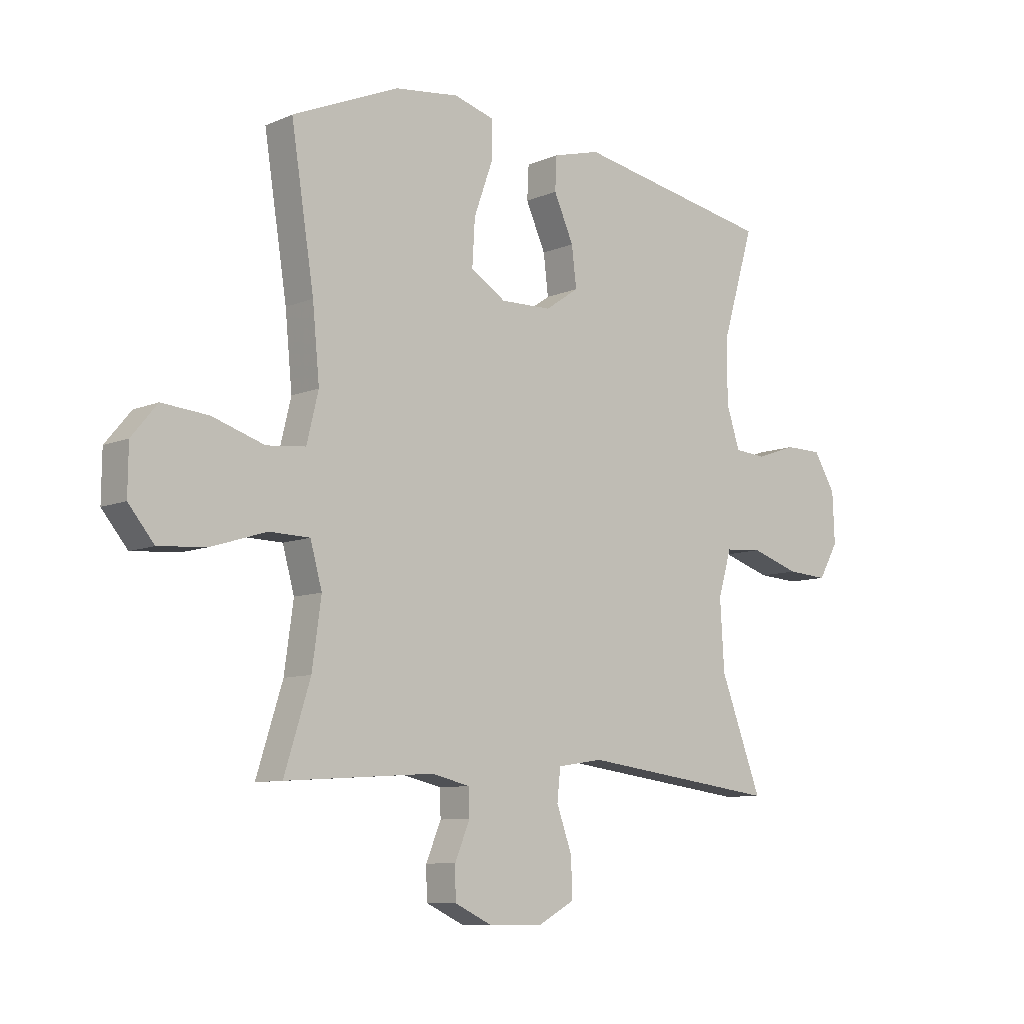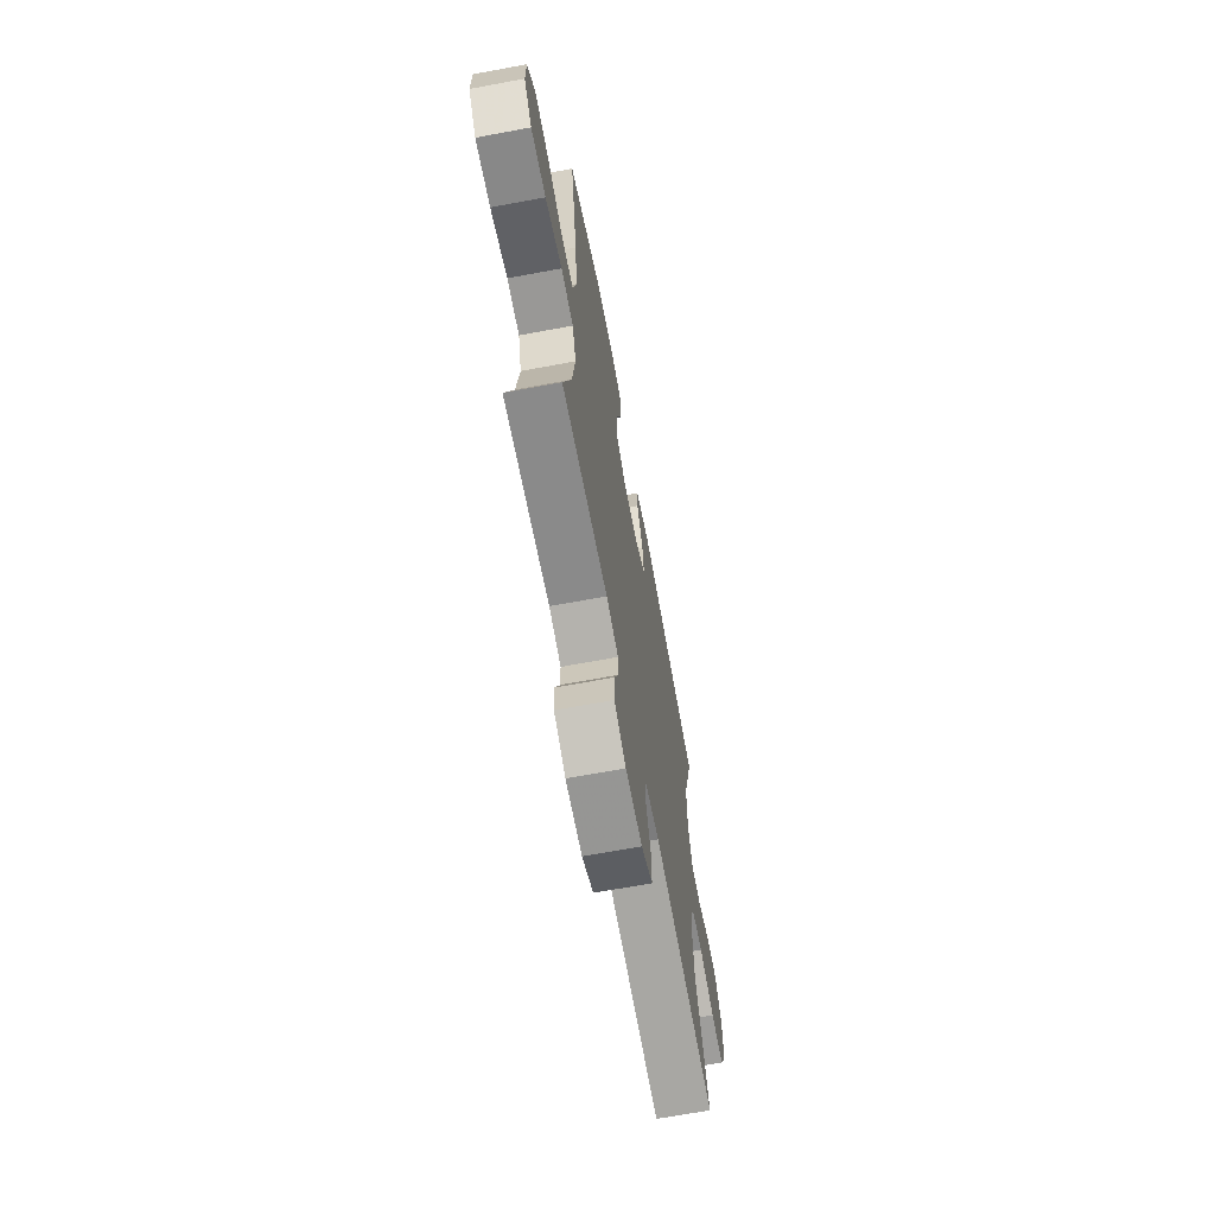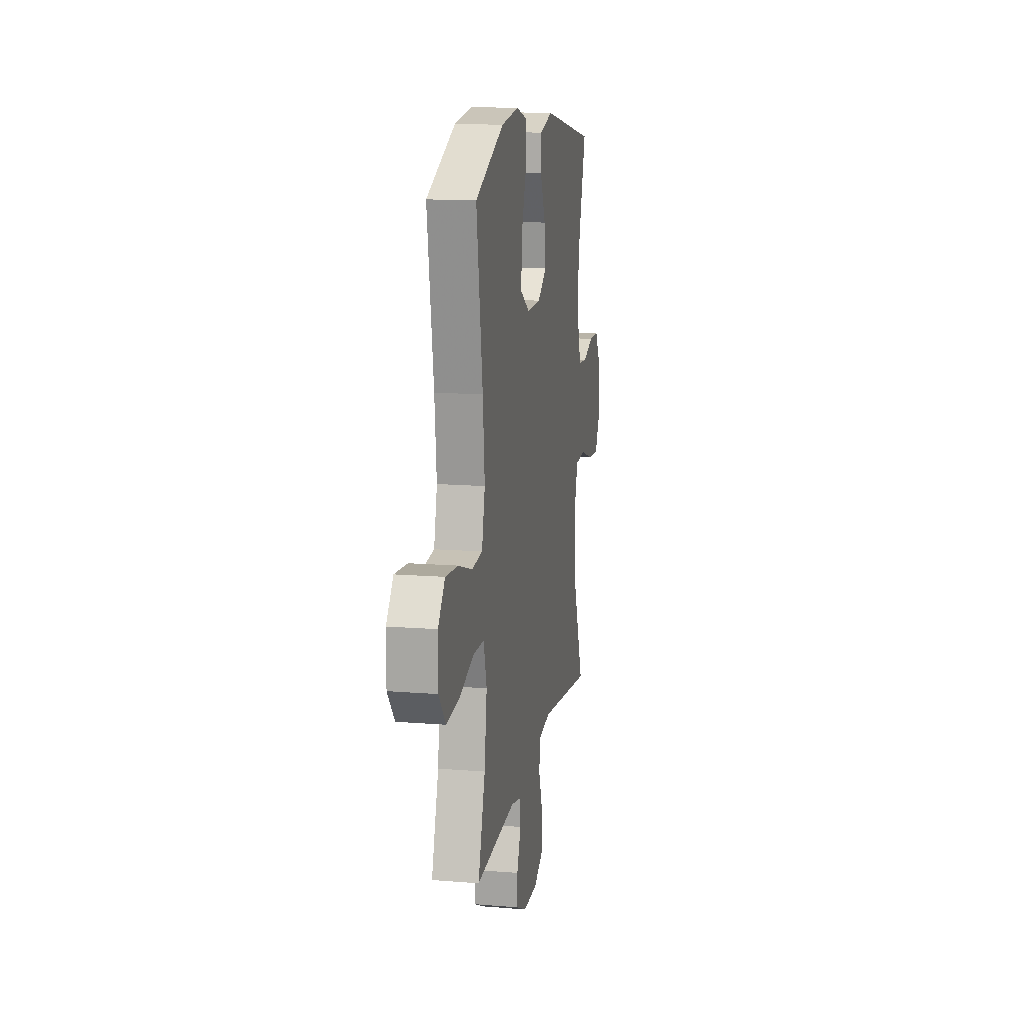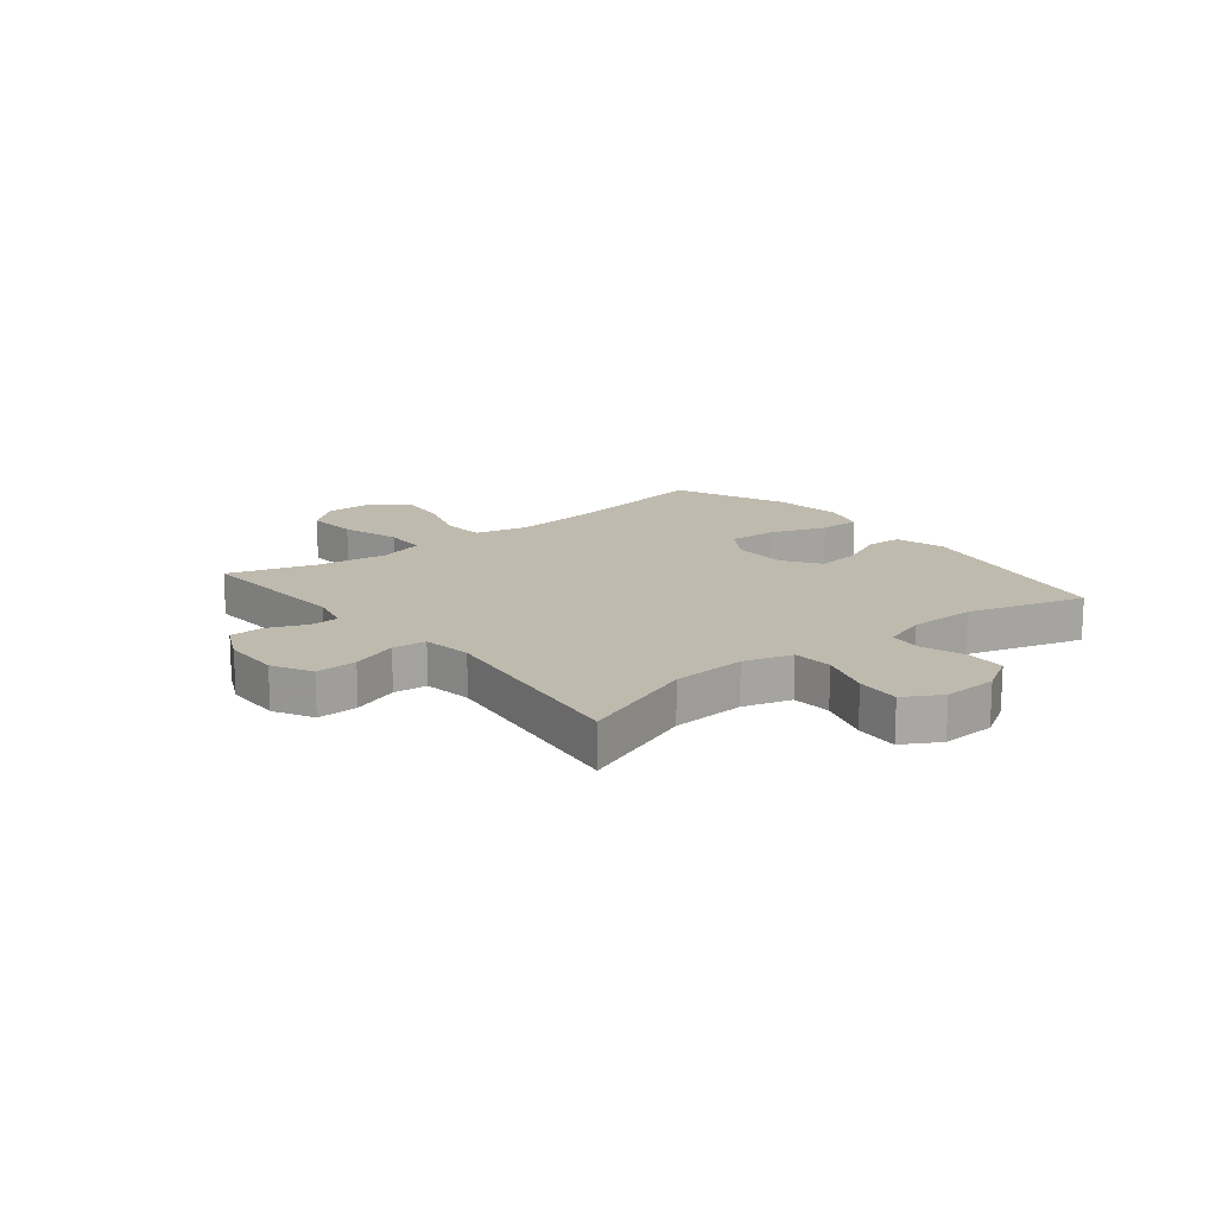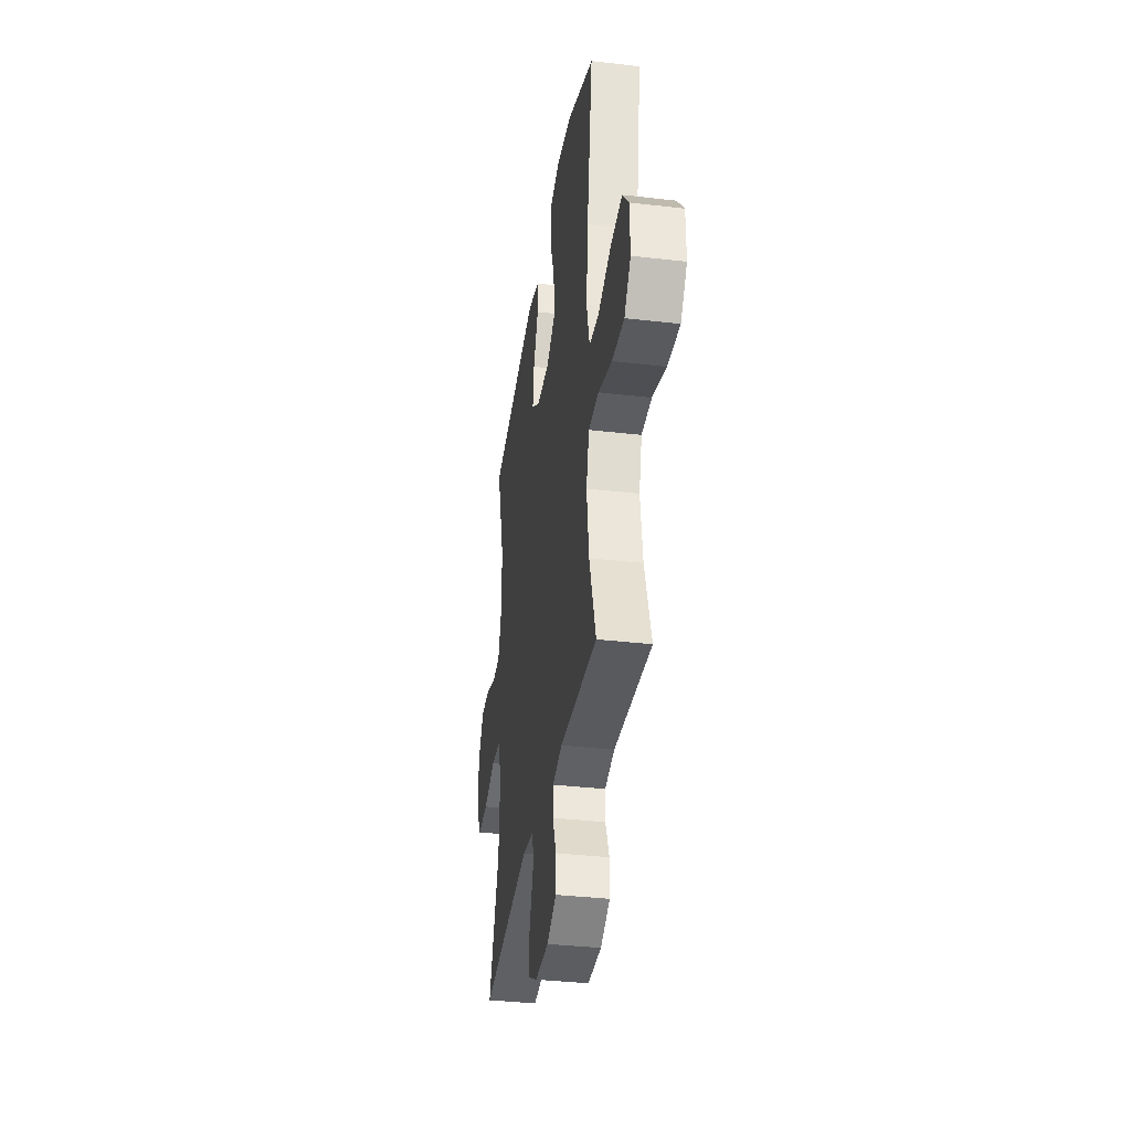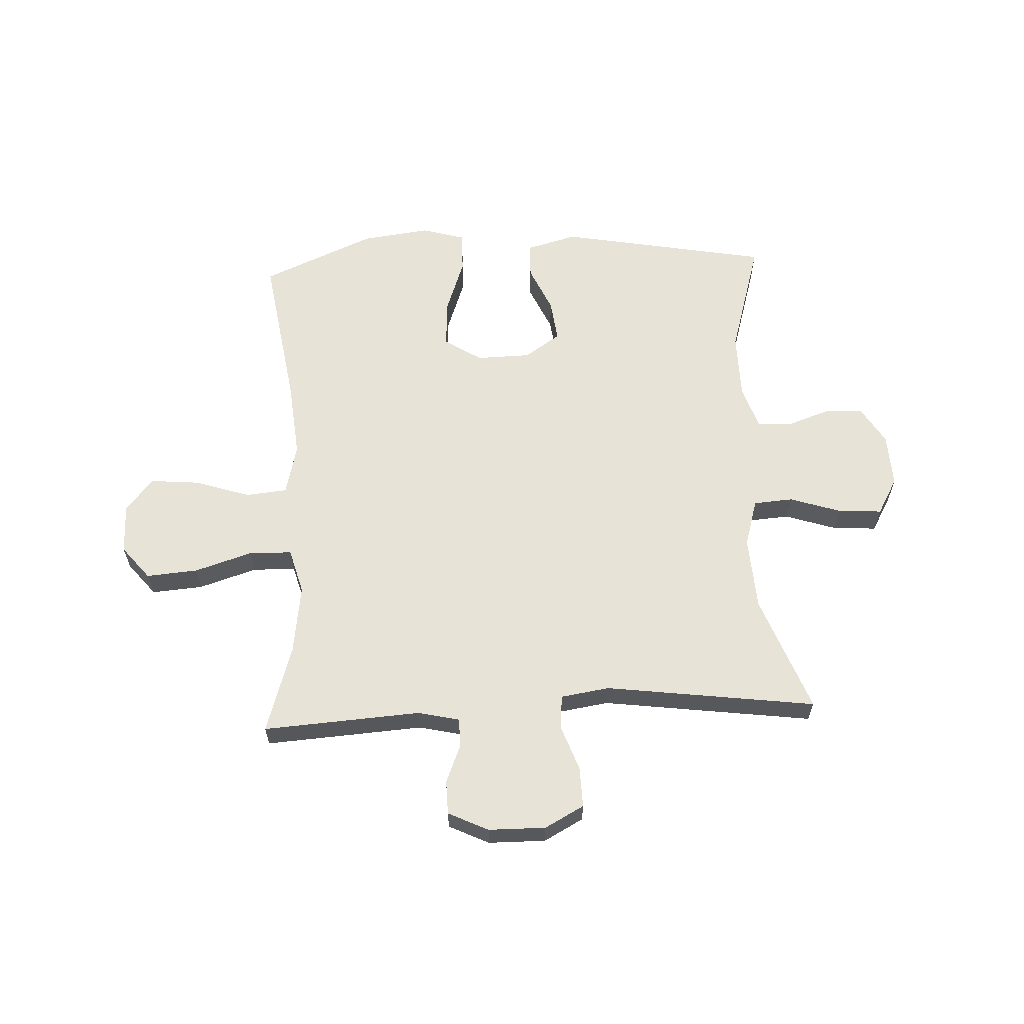
<metadata>
{"format":"obj","ext":"obj","renderer":"f3d","projection":"perspective","resolution":1024,"background":"white","views":[{"elev":-8.7,"azim":138.9,"up":"+Z"},{"elev":-67.1,"azim":100.6,"up":"+Z"},{"elev":14.0,"azim":100.2,"up":"+Z"},{"elev":15.7,"azim":-128.8,"up":"+Y"},{"elev":-35.4,"azim":81.2,"up":"+Z"},{"elev":61.6,"azim":177.2,"up":"+Y"}]}
</metadata>
<code>
v -0.5 0.07 0.5
v -0.127 0.07 0.57
v -0.038 0.07 0.546
v -0.035 0.07 0.483
v -0.072 0.07 0.4
v -0.081 0.07 0.325
v -0.018 0.07 0.282
v 0.078 0.07 0.28
v 0.144 0.07 0.322
v 0.139 0.07 0.408
v 0.104 0.07 0.506
v 0.103 0.07 0.579
v 0.179 0.07 0.601
v 0.3 0.07 0.586
v 0.5 0.07 0.5
v 0.457 0.07 0.222
v 0.444 0.07 0.086
v 0.466 0.07 -0.005
v 0.539 0.07 -0.012
v 0.637 0.07 0.02
v 0.724 0.07 0.028
v 0.772 0.07 -0.03
v 0.773 0.07 -0.119
v 0.725 0.07 -0.178
v 0.634 0.07 -0.171
v 0.532 0.07 -0.139
v 0.456 0.07 -0.141
v 0.434 0.07 -0.221
v 0.451 0.07 -0.344
v 0.5 0.07 -0.5
v 0.221 0.07 -0.482
v 0.148 0.07 -0.499
v 0.147 0.07 -0.549
v 0.175 0.07 -0.617
v 0.174 0.07 -0.677
v 0.103 0.07 -0.711
v 0.002 0.07 -0.712
v -0.067 0.07 -0.675
v -0.065 0.07 -0.603
v -0.036 0.07 -0.522
v -0.042 0.07 -0.463
v -0.128 0.07 -0.45
v -0.5 0.07 -0.5
v -0.422 0.07 -0.293
v -0.414 0.07 -0.163
v -0.439 0.07 -0.078
v -0.509 0.07 -0.073
v -0.6 0.07 -0.103
v -0.677 0.07 -0.108
v -0.714 0.07 -0.043
v -0.71 0.07 0.052
v -0.669 0.07 0.12
v -0.6 0.07 0.121
v -0.525 0.07 0.095
v -0.465 0.07 0.1
v -0.44 0.07 0.177
v -0.439 0.07 0.294
v -0.5 0 0.5
v -0.127 0 0.57
v -0.038 0 0.546
v -0.035 0 0.483
v -0.072 0 0.4
v -0.081 0 0.325
v -0.018 0 0.282
v 0.078 0 0.28
v 0.144 0 0.322
v 0.139 0 0.408
v 0.104 0 0.506
v 0.103 0 0.579
v 0.179 0 0.601
v 0.3 0 0.586
v 0.5 0 0.5
v 0.457 0 0.222
v 0.444 0 0.086
v 0.466 0 -0.005
v 0.539 0 -0.012
v 0.637 0 0.02
v 0.724 0 0.028
v 0.772 0 -0.03
v 0.773 0 -0.119
v 0.725 0 -0.178
v 0.634 0 -0.171
v 0.532 0 -0.139
v 0.456 0 -0.141
v 0.434 0 -0.221
v 0.451 0 -0.344
v 0.5 0 -0.5
v 0.221 0 -0.482
v 0.148 0 -0.499
v 0.147 0 -0.549
v 0.175 0 -0.617
v 0.174 0 -0.677
v 0.103 0 -0.711
v 0.002 0 -0.712
v -0.067 0 -0.675
v -0.065 0 -0.603
v -0.036 0 -0.522
v -0.042 0 -0.463
v -0.128 0 -0.45
v -0.5 0 -0.5
v -0.422 0 -0.293
v -0.414 0 -0.163
v -0.439 0 -0.078
v -0.509 0 -0.073
v -0.6 0 -0.103
v -0.677 0 -0.108
v -0.714 0 -0.043
v -0.71 0 0.052
v -0.669 0 0.12
v -0.6 0 0.121
v -0.525 0 0.095
v -0.465 0 0.1
v -0.44 0 0.177
v -0.439 0 0.294
f 52 53 54
f 51 52 54
f 50 51 54
f 49 50 54
f 48 49 54
f 47 48 54
f 46 47 54 55
f 45 46 55 56
f 42 43 44
f 41 42 44 45
f 38 39 40
f 37 38 40
f 36 37 40
f 35 36 40
f 34 35 40
f 33 34 40
f 32 33 40 41
f 45 56 57
f 41 45 57
f 32 41 57
f 31 32 57
f 24 25 26
f 23 24 26
f 22 23 26
f 21 22 26
f 20 21 26
f 19 20 26
f 18 19 26 27
f 17 18 27 28
f 14 15 16
f 13 14 16
f 12 13 16
f 11 12 16
f 10 11 16
f 9 10 16 17
f 8 9 17 28
f 3 4 5
f 2 3 5
f 1 2 5
f 57 1 5
f 57 5 6
f 57 6 7
f 31 57 7
f 30 31 7
f 29 30 7
f 7 8 28 29
f 111 110 109
f 111 109 108
f 111 108 107
f 111 107 106
f 111 106 105
f 111 105 104
f 112 111 104 103
f 113 112 103 102
f 101 100 99
f 102 101 99 98
f 97 96 95
f 97 95 94
f 97 94 93
f 97 93 92
f 97 92 91
f 97 91 90
f 98 97 90 89
f 114 113 102
f 114 102 98
f 114 98 89
f 114 89 88
f 83 82 81
f 83 81 80
f 83 80 79
f 83 79 78
f 83 78 77
f 83 77 76
f 84 83 76 75
f 85 84 75 74
f 73 72 71
f 73 71 70
f 73 70 69
f 73 69 68
f 73 68 67
f 74 73 67 66
f 85 74 66 65
f 62 61 60
f 62 60 59
f 62 59 58
f 62 58 114
f 63 62 114
f 64 63 114
f 64 114 88
f 64 88 87
f 64 87 86
f 86 85 65 64
f 1 58 59 2
f 2 59 60 3
f 3 60 61 4
f 4 61 62 5
f 5 62 63 6
f 6 63 64 7
f 7 64 65 8
f 8 65 66 9
f 9 66 67 10
f 10 67 68 11
f 11 68 69 12
f 12 69 70 13
f 13 70 71 14
f 14 71 72 15
f 15 72 73 16
f 16 73 74 17
f 17 74 75 18
f 18 75 76 19
f 19 76 77 20
f 20 77 78 21
f 21 78 79 22
f 22 79 80 23
f 23 80 81 24
f 24 81 82 25
f 25 82 83 26
f 26 83 84 27
f 27 84 85 28
f 28 85 86 29
f 29 86 87 30
f 30 87 88 31
f 31 88 89 32
f 32 89 90 33
f 33 90 91 34
f 34 91 92 35
f 35 92 93 36
f 36 93 94 37
f 37 94 95 38
f 38 95 96 39
f 39 96 97 40
f 40 97 98 41
f 41 98 99 42
f 42 99 100 43
f 43 100 101 44
f 44 101 102 45
f 45 102 103 46
f 46 103 104 47
f 47 104 105 48
f 48 105 106 49
f 49 106 107 50
f 50 107 108 51
f 51 108 109 52
f 52 109 110 53
f 53 110 111 54
f 54 111 112 55
f 55 112 113 56
f 56 113 114 57
f 57 114 58 1

</code>
